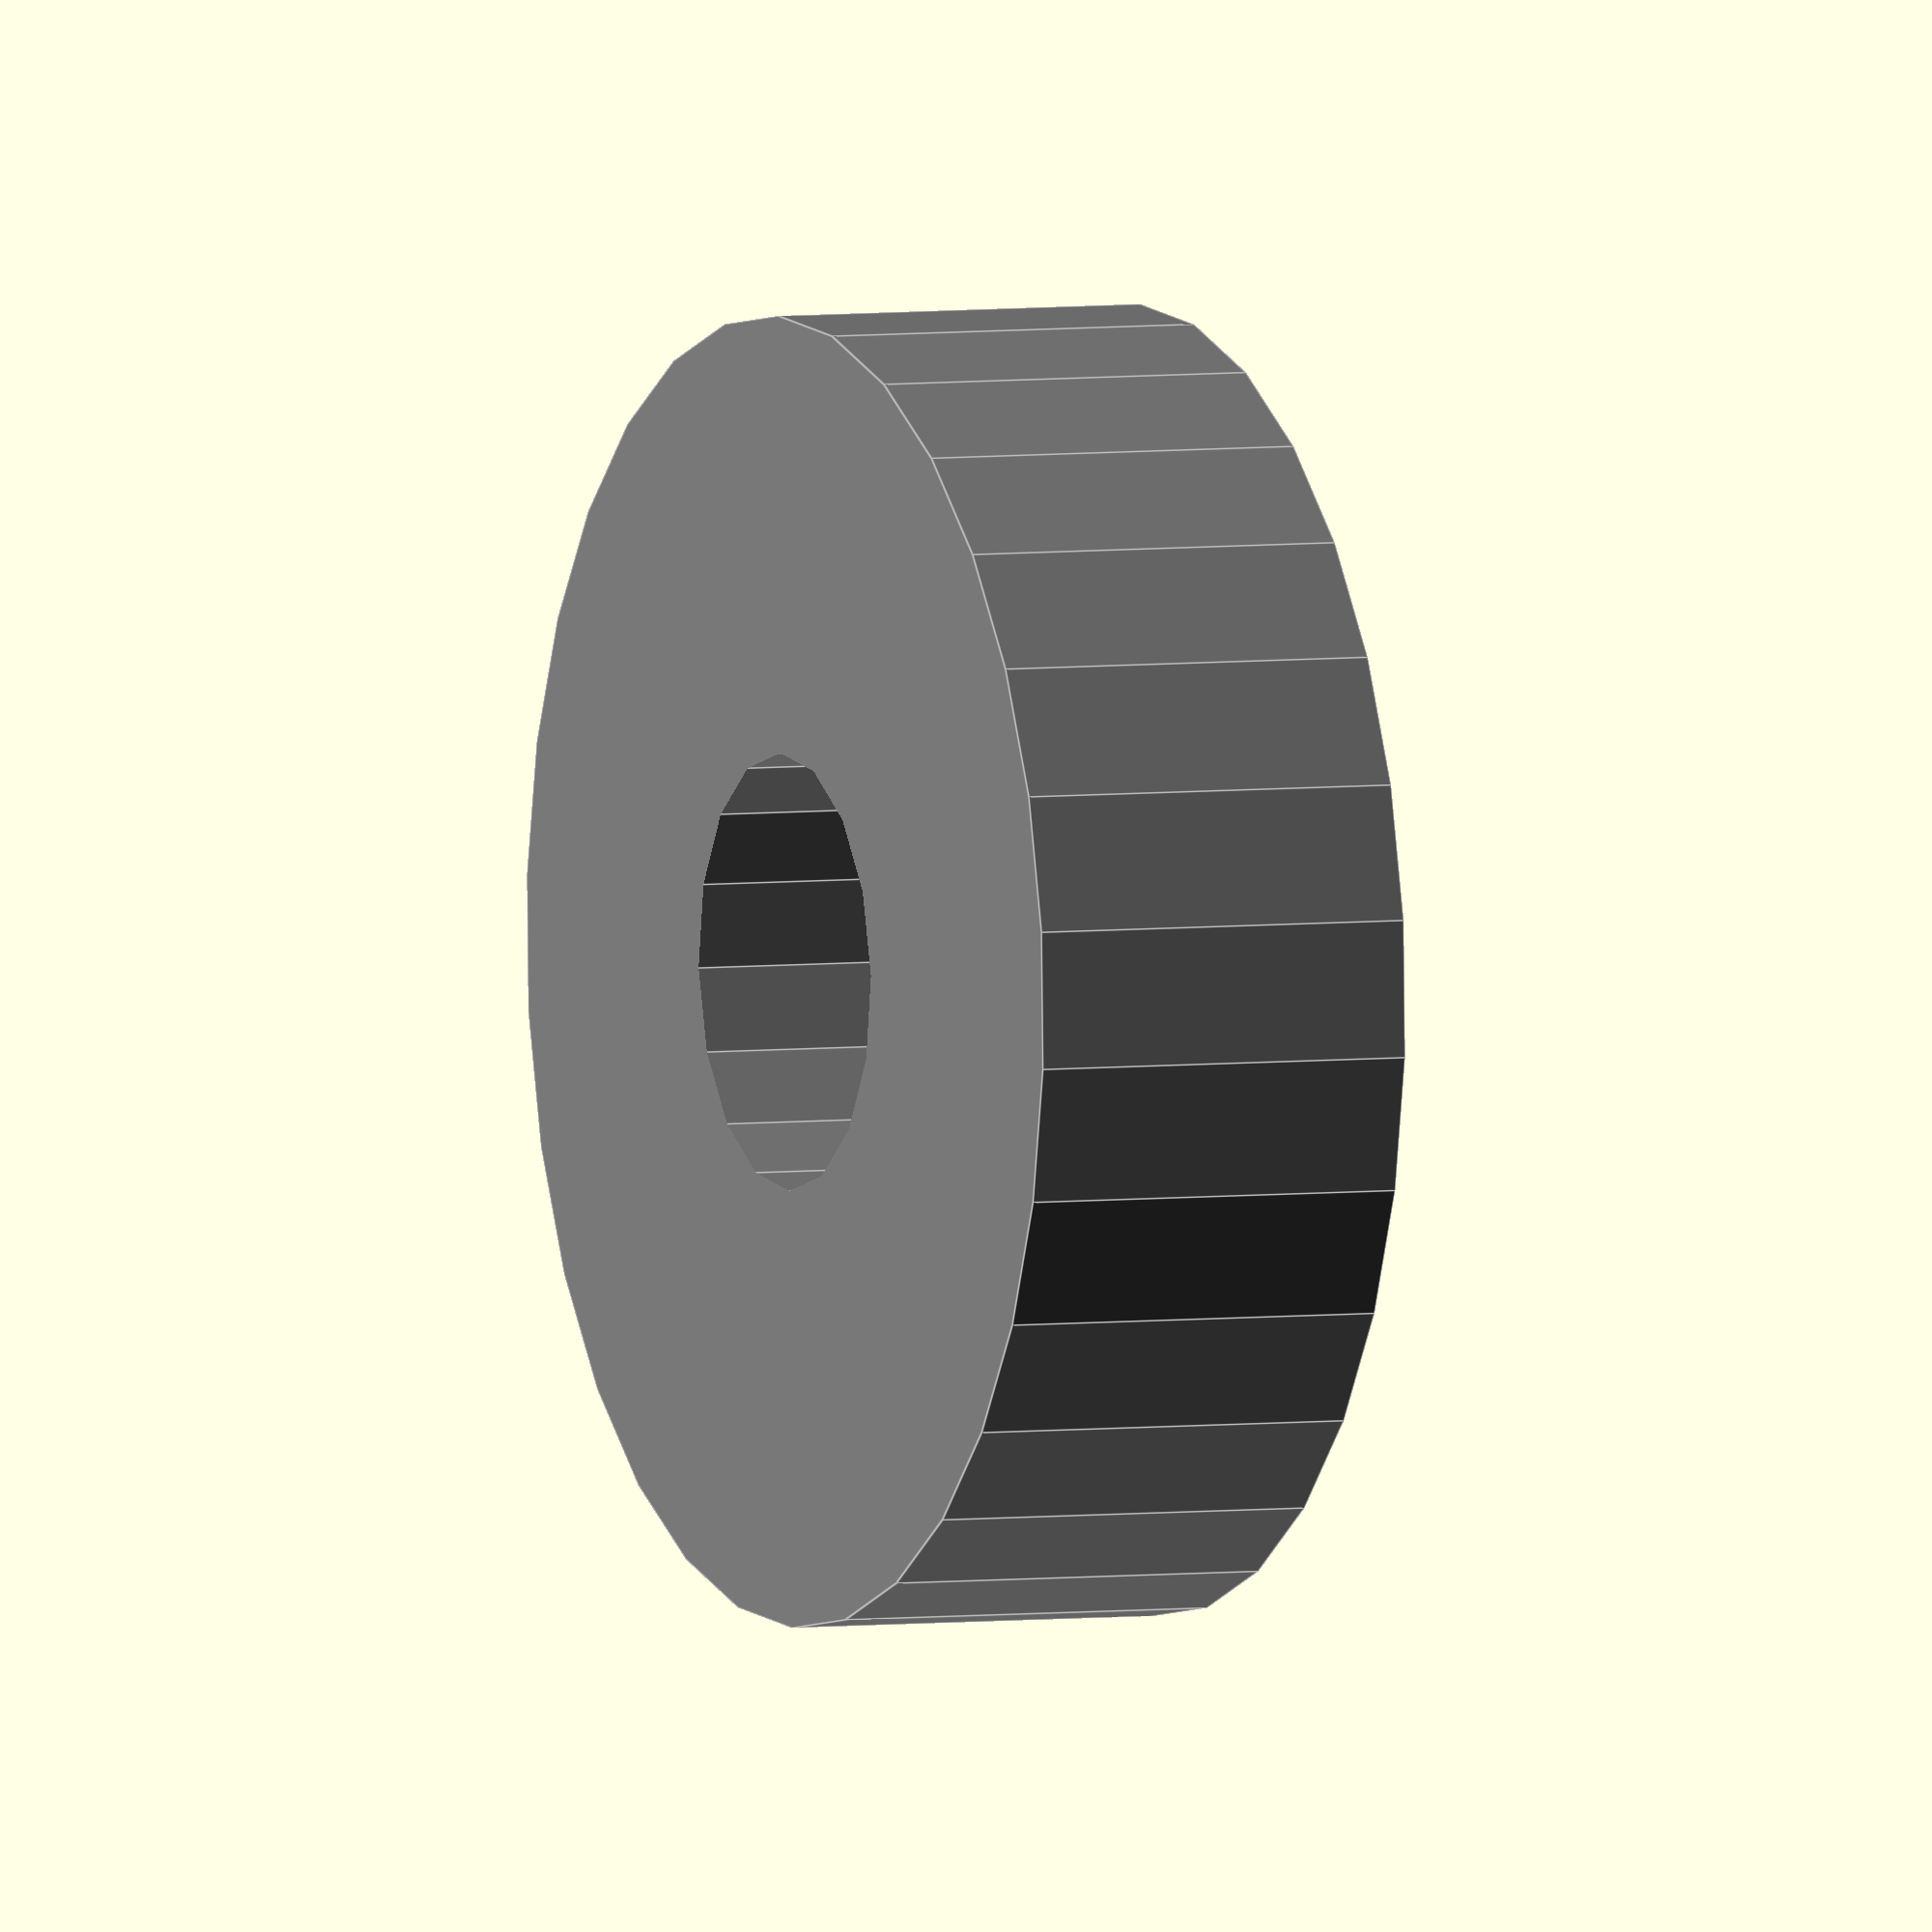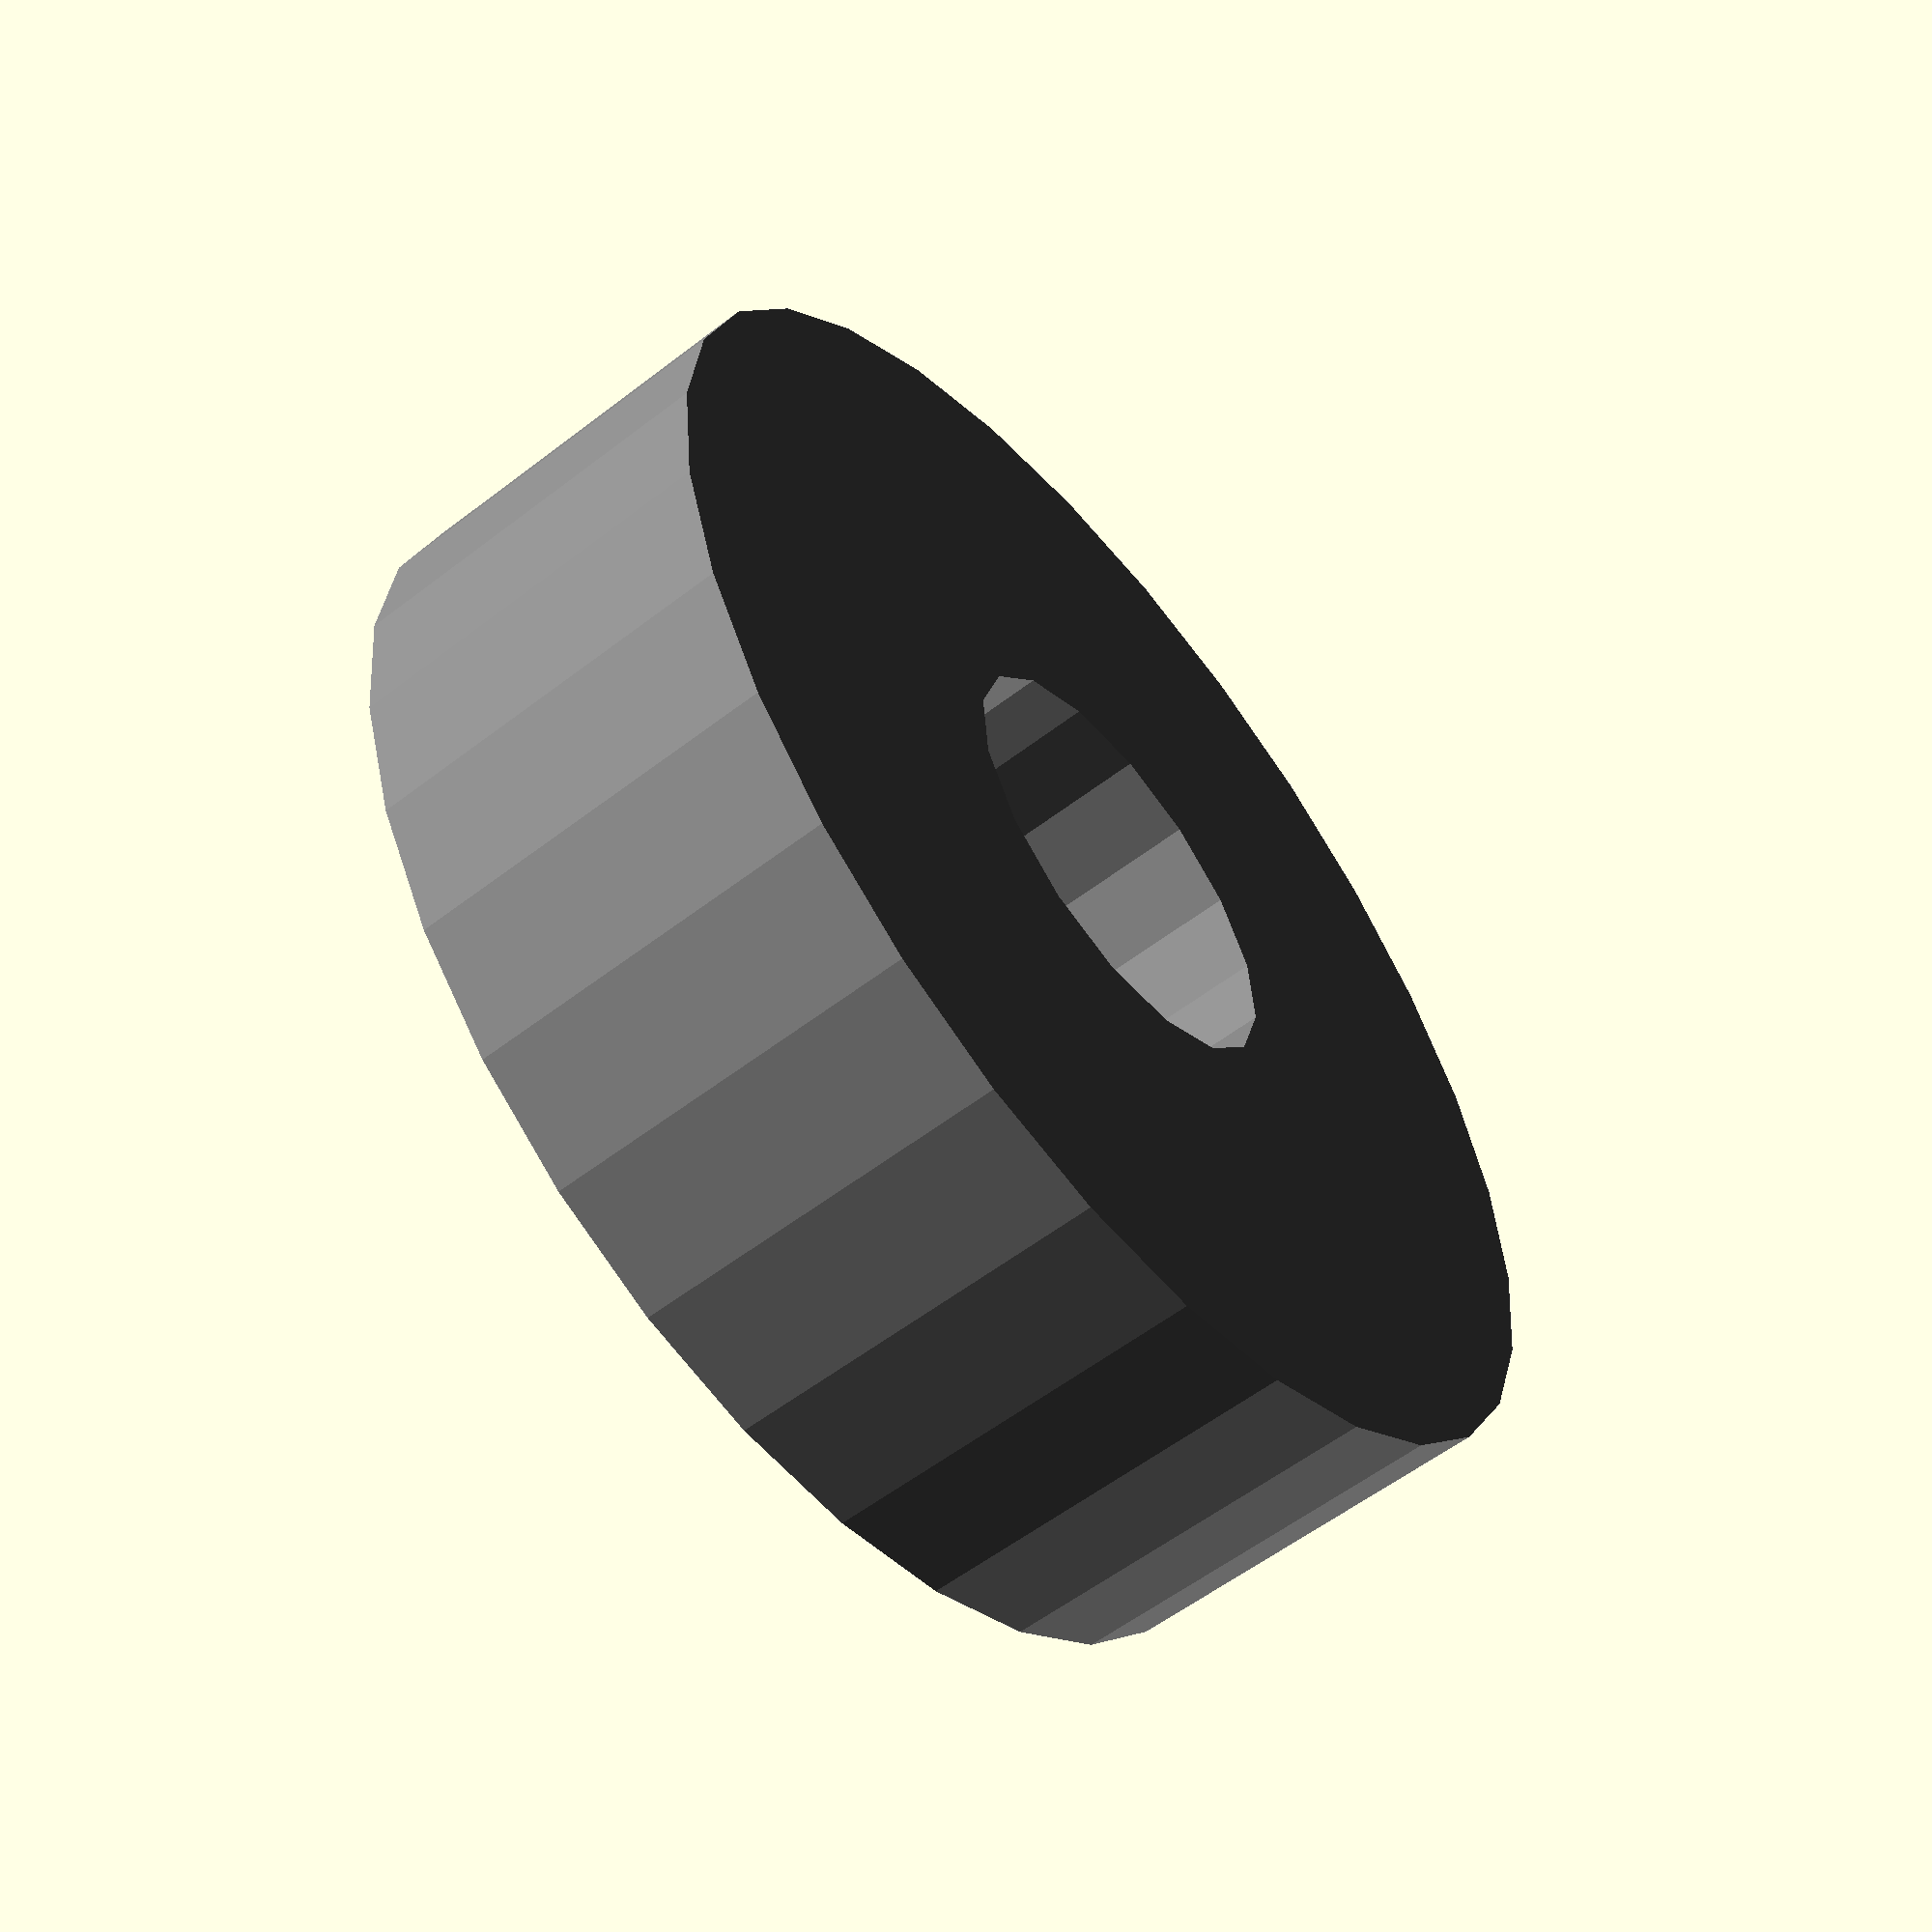
<openscad>
bear_6200();

module nhf_bear(din=10,dout=30,th=9) {
    color("gray")
        difference() {
            cylinder(d=dout,h=th);
            translate([0,0,-0.5]) cylinder(d=din,h=th+1);
        }
}

module bear_6200() {
    nhf_bear(din=10,dout=30,th=9);
}

</openscad>
<views>
elev=355.6 azim=295.5 roll=246.8 proj=o view=edges
elev=56.6 azim=83.7 roll=128.9 proj=p view=wireframe
</views>
